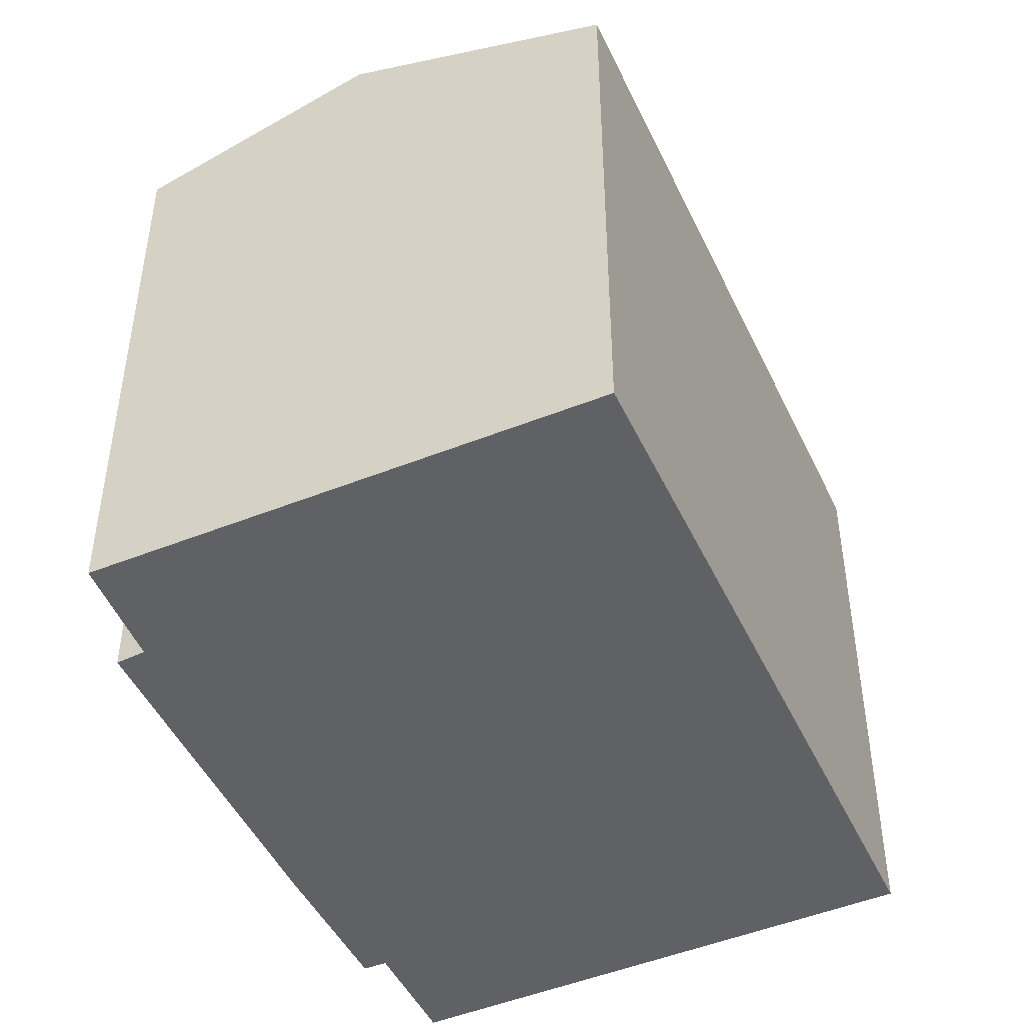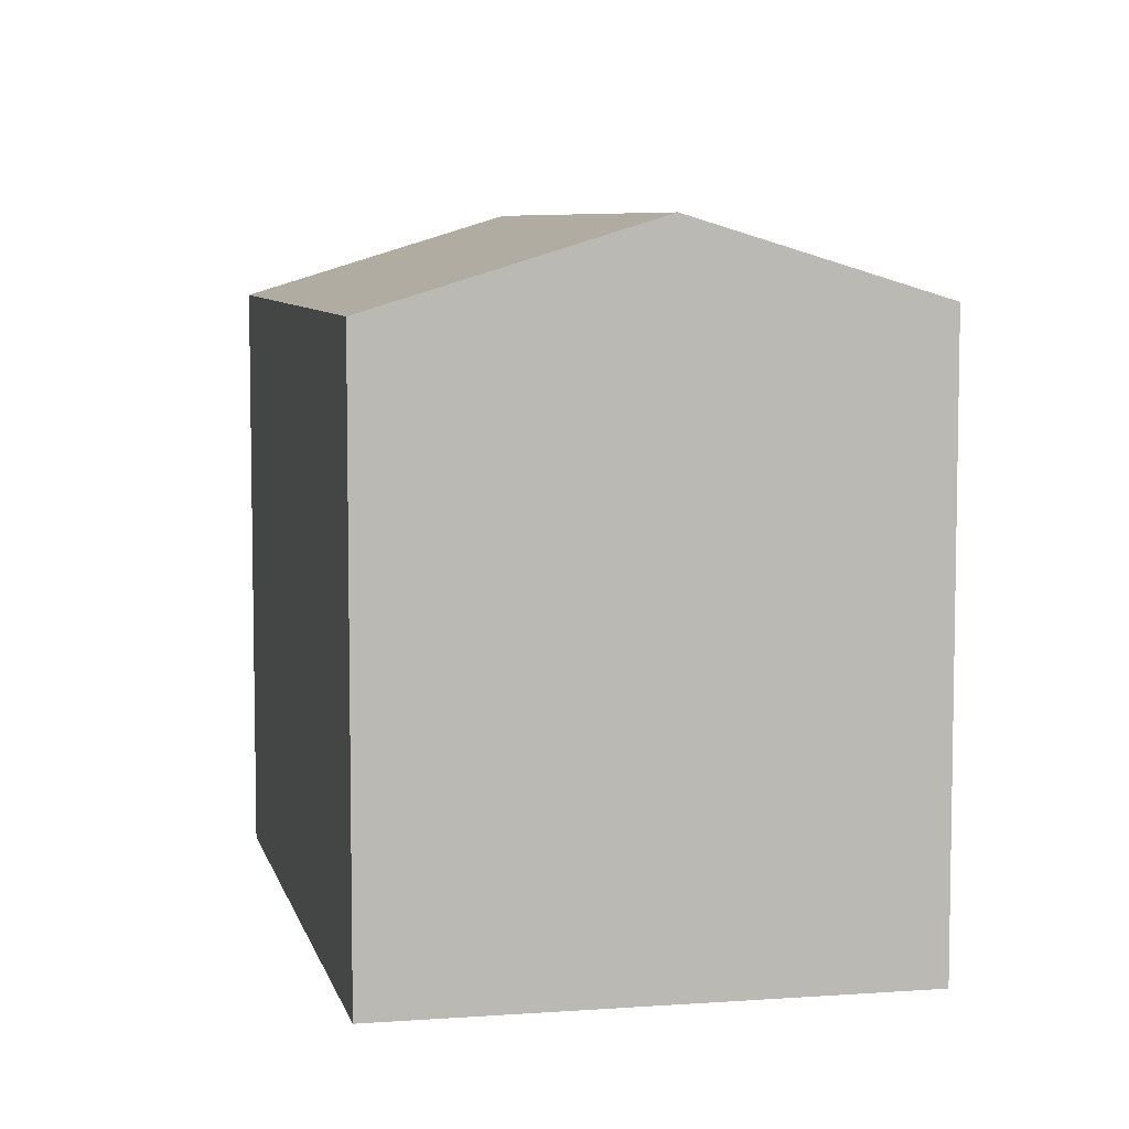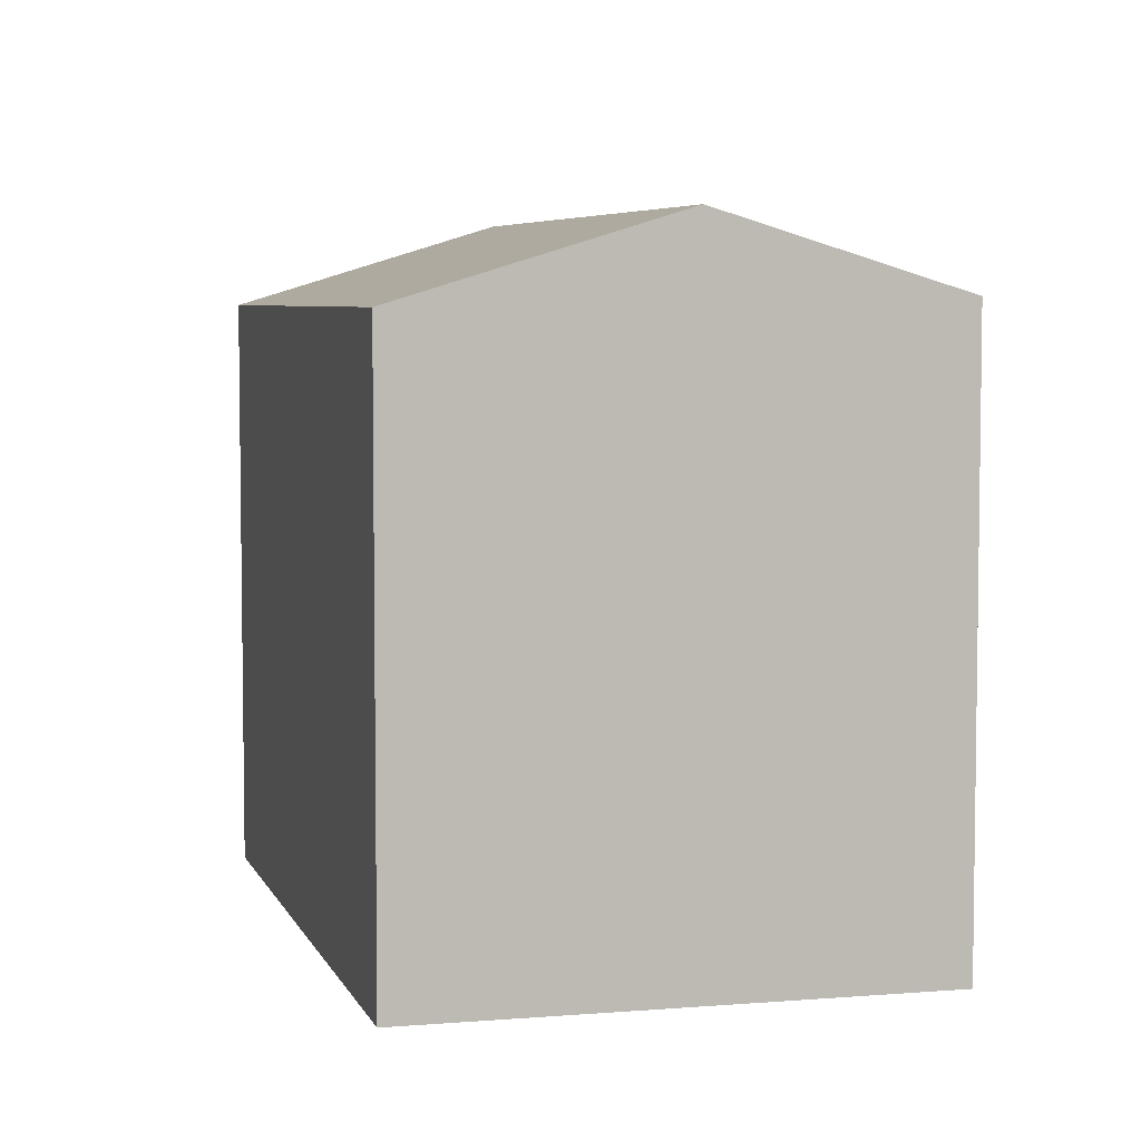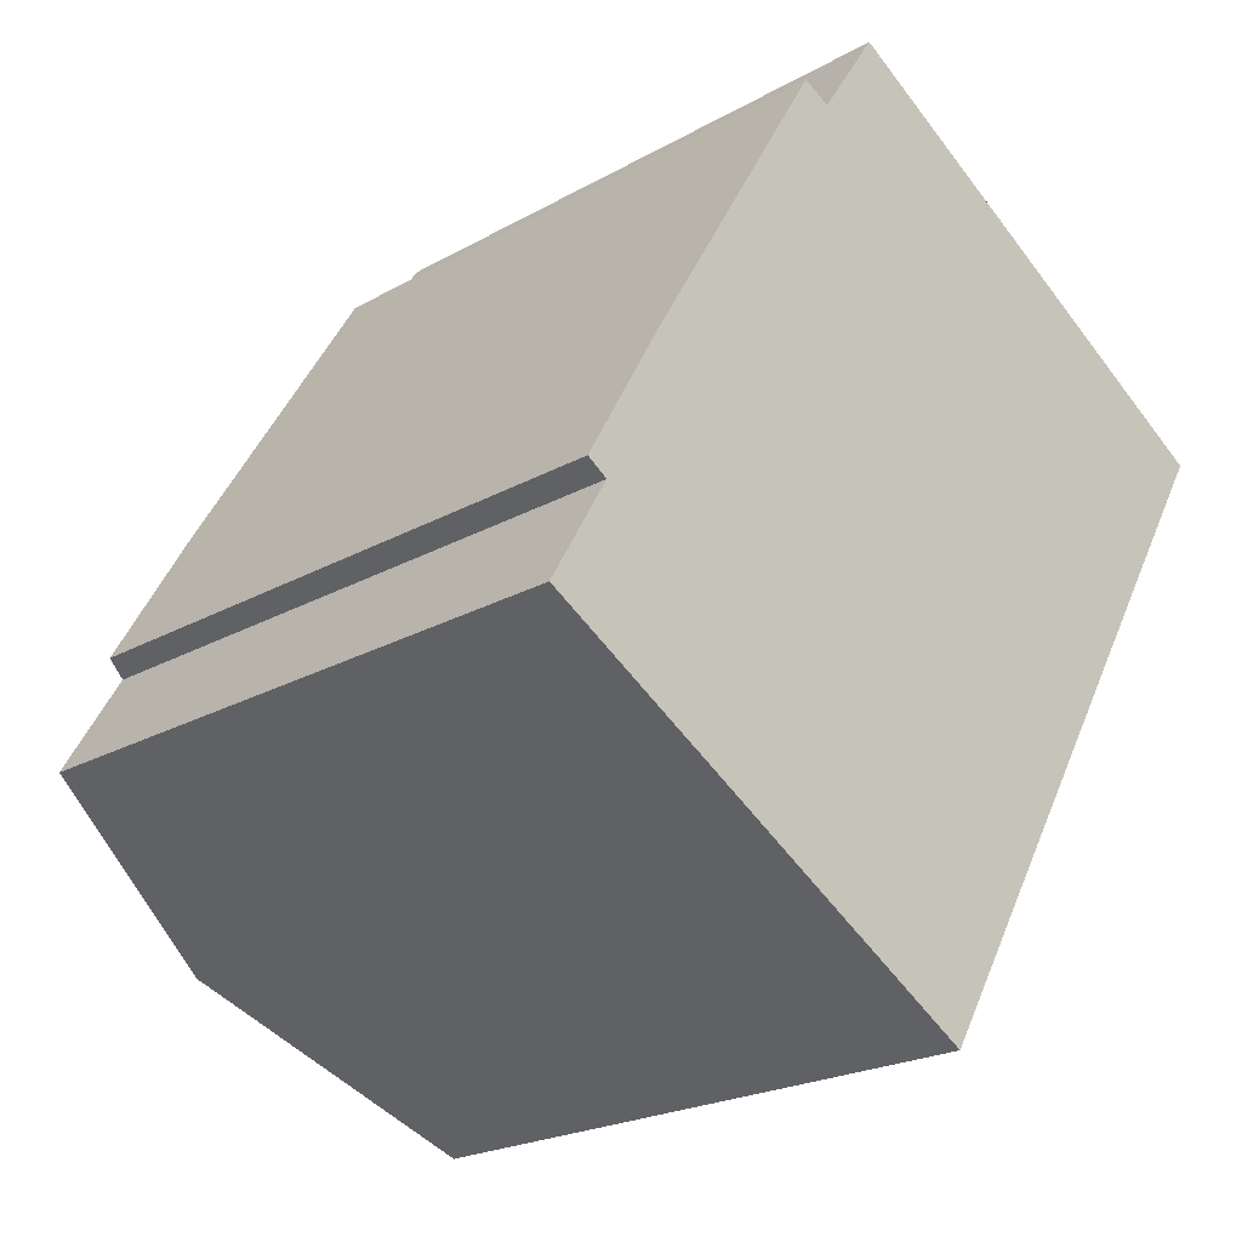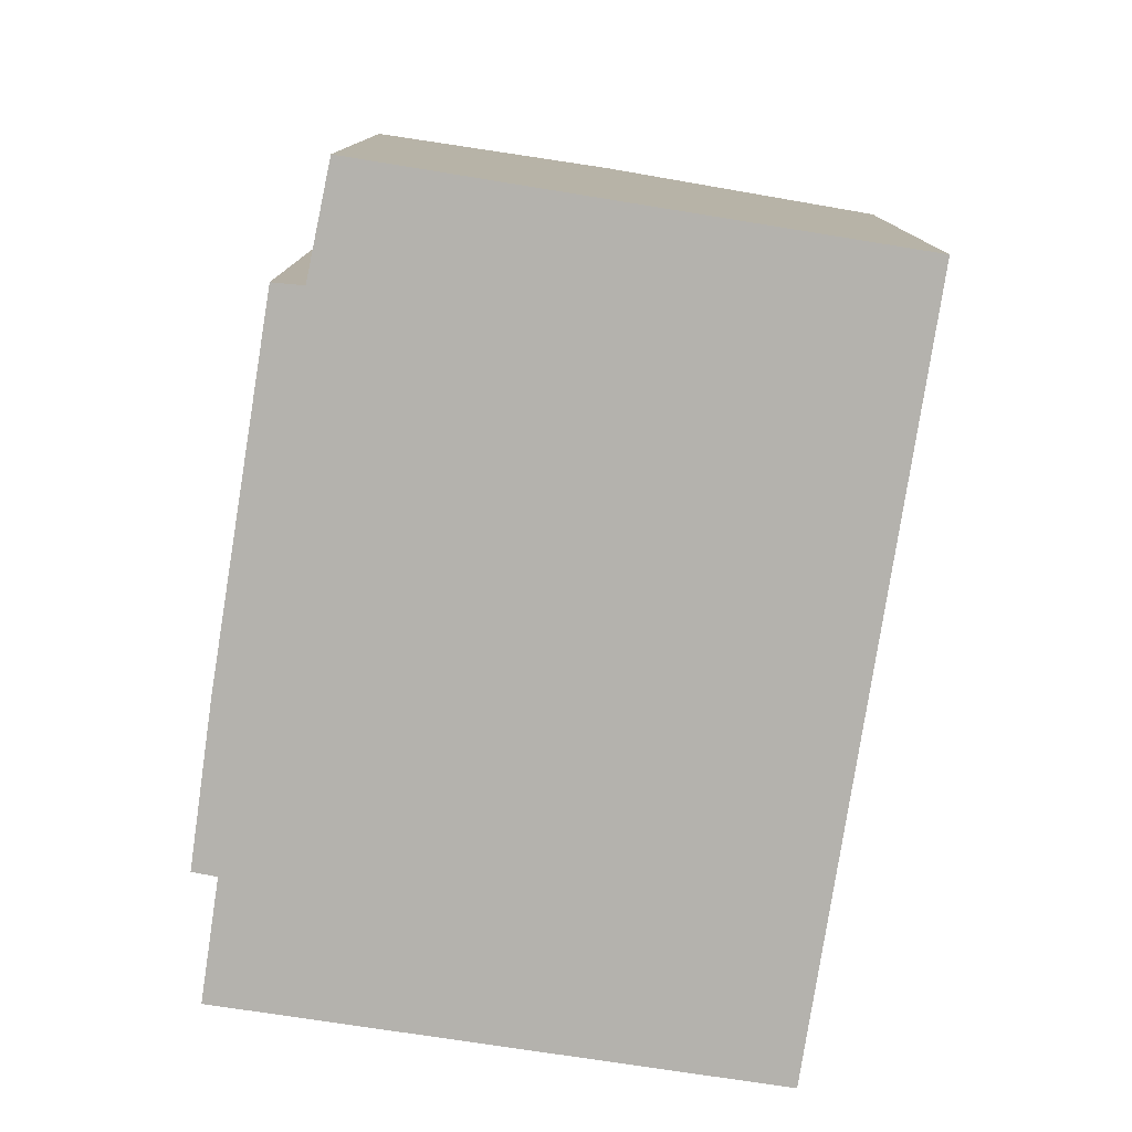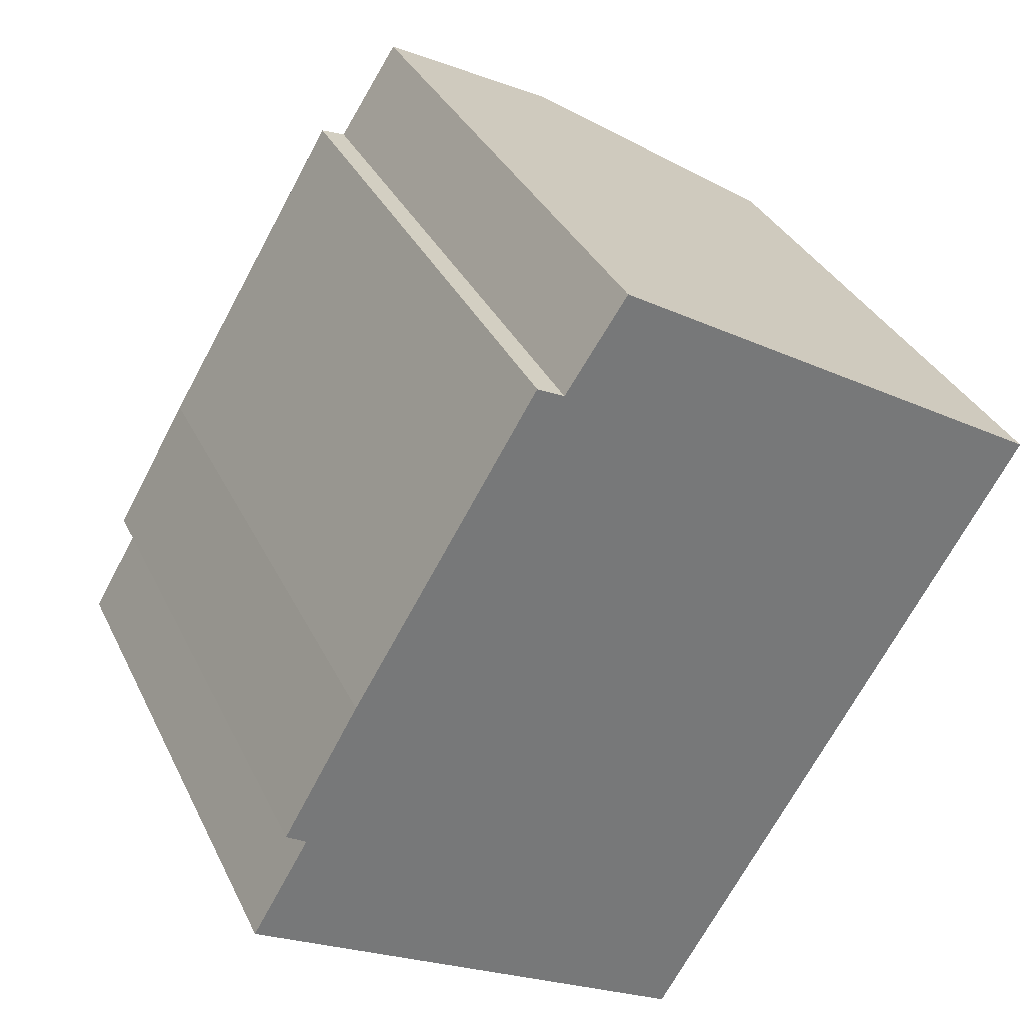
<metadata>
{"format":"obj","ext":"obj","renderer":"f3d","projection":"perspective","resolution":1024,"background":"white","views":[{"elev":-47.6,"azim":55.2,"up":"+Y"},{"elev":6.9,"azim":-161.7,"up":"+Y"},{"elev":5.5,"azim":-164.2,"up":"+Y"},{"elev":-22.0,"azim":-45.4,"up":"+Z"},{"elev":-79.6,"azim":21.8,"up":"+Y"},{"elev":33.8,"azim":-22.7,"up":"+Z"}]}
</metadata>
<code>
v  16.66 15.6 0.829
v  21.5 15.76 9.97
v  21.95 15.6 9.702
v  15.69 17.82 13.46
v  5.654 17.82 -3.301
v  14.94 15.59 -2.05
v  12.9 15.59 -5.463
v  11.47 15.77 -6.695
v  11.98 15.59 -6.996
v  7.898 15.6 14.67
v  8.607 15.84 14.31
v  3.034 15.6 6.539
v  0 15.83 9.692e-16
v  1.54 15.82 2.646
v  1.009 15.63 2.985
v  10.22 15.88 16.74
v  14.94 17.55 13.91
v  11.98 4.284e-16 -6.996
v  5.654 2.021e-16 -3.301
v  0 0 0
v  11.47 4.099e-16 -6.695
v  1.54 -1.62e-16 2.646
v  1.009 -1.828e-16 2.985
v  3.034 -4.004e-16 6.539
v  7.898 -8.985e-16 14.67
v  10.22 -1.025e-15 16.74
v  8.607 -8.765e-16 14.31
v  21.95 -5.941e-16 9.702
v  14.94 -8.516e-16 13.91
v  21.5 -6.105e-16 9.97
v  15.69 -8.239e-16 13.46
v  16.66 -5.076e-17 0.829
v  12.9 3.345e-16 -5.463
v  14.94 1.255e-16 -2.05
g defaultobject
f 1 2 3
f 2 1 4
f 4 1 5
f 5 1 6
f 5 6 7
f 5 7 8
f 8 7 9
f 10 11 12
f 13 4 5
f 4 13 14
f 4 14 15
f 4 15 12
f 4 12 11
f 4 11 16
f 4 16 17
f 18 8 9
f 8 18 5
f 5 18 13
f 13 18 19
f 13 19 20
f 19 18 21
f 22 15 14
f 15 22 23
f 20 14 13
f 14 20 22
f 23 12 15
f 12 23 24
f 24 10 12
f 10 24 25
f 11 26 16
f 26 11 27
f 10 27 11
f 27 10 25
f 26 17 16
f 17 26 4
f 4 26 2
f 2 26 3
f 3 26 28
f 28 26 29
f 28 29 30
f 30 29 31
f 28 1 3
f 1 28 6
f 6 28 7
f 7 28 9
f 9 28 32
f 9 32 18
f 18 32 33
f 33 32 34
f 24 27 25
f 27 24 30
f 30 24 28
f 28 24 32
f 32 24 23
f 32 23 34
f 34 23 22
f 34 22 20
f 34 20 33
f 33 20 19
f 33 19 21
f 33 21 18
f 27 29 26
f 29 27 31
f 31 27 30

</code>
